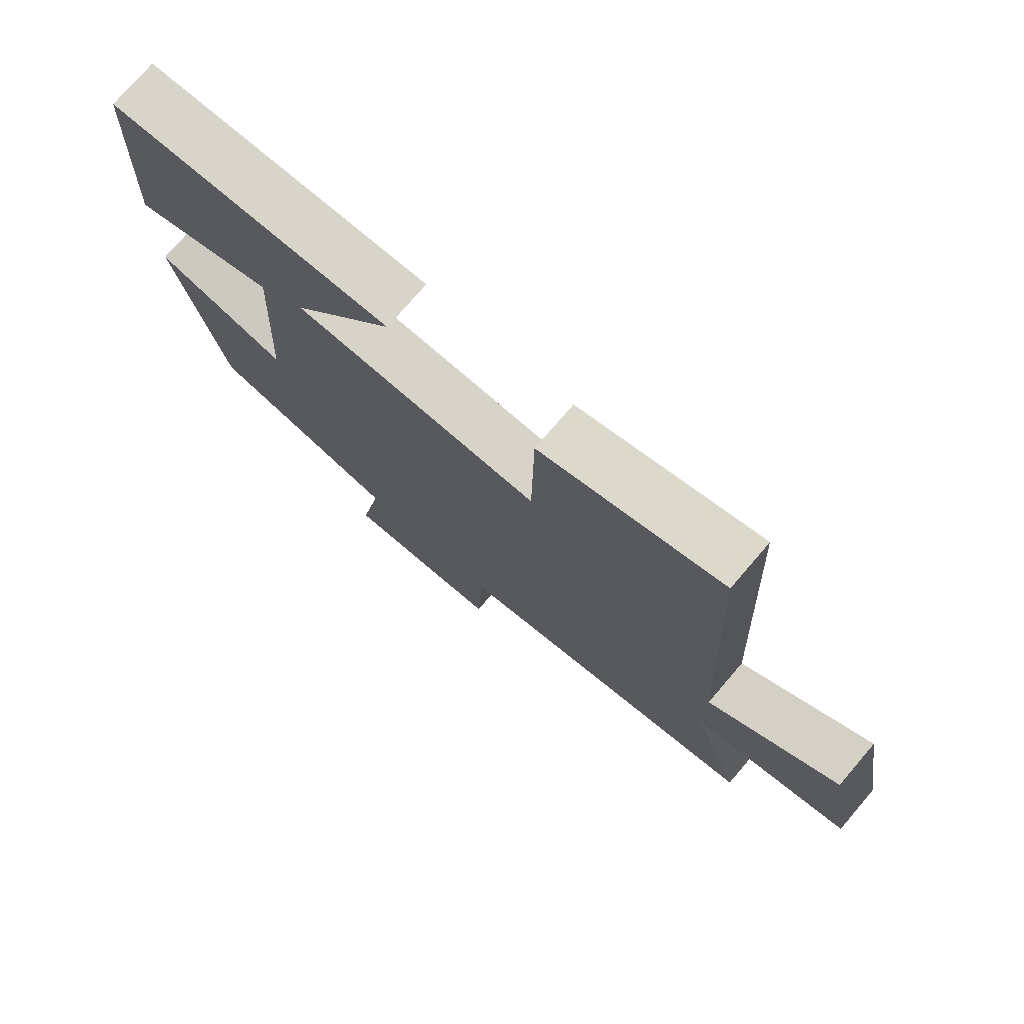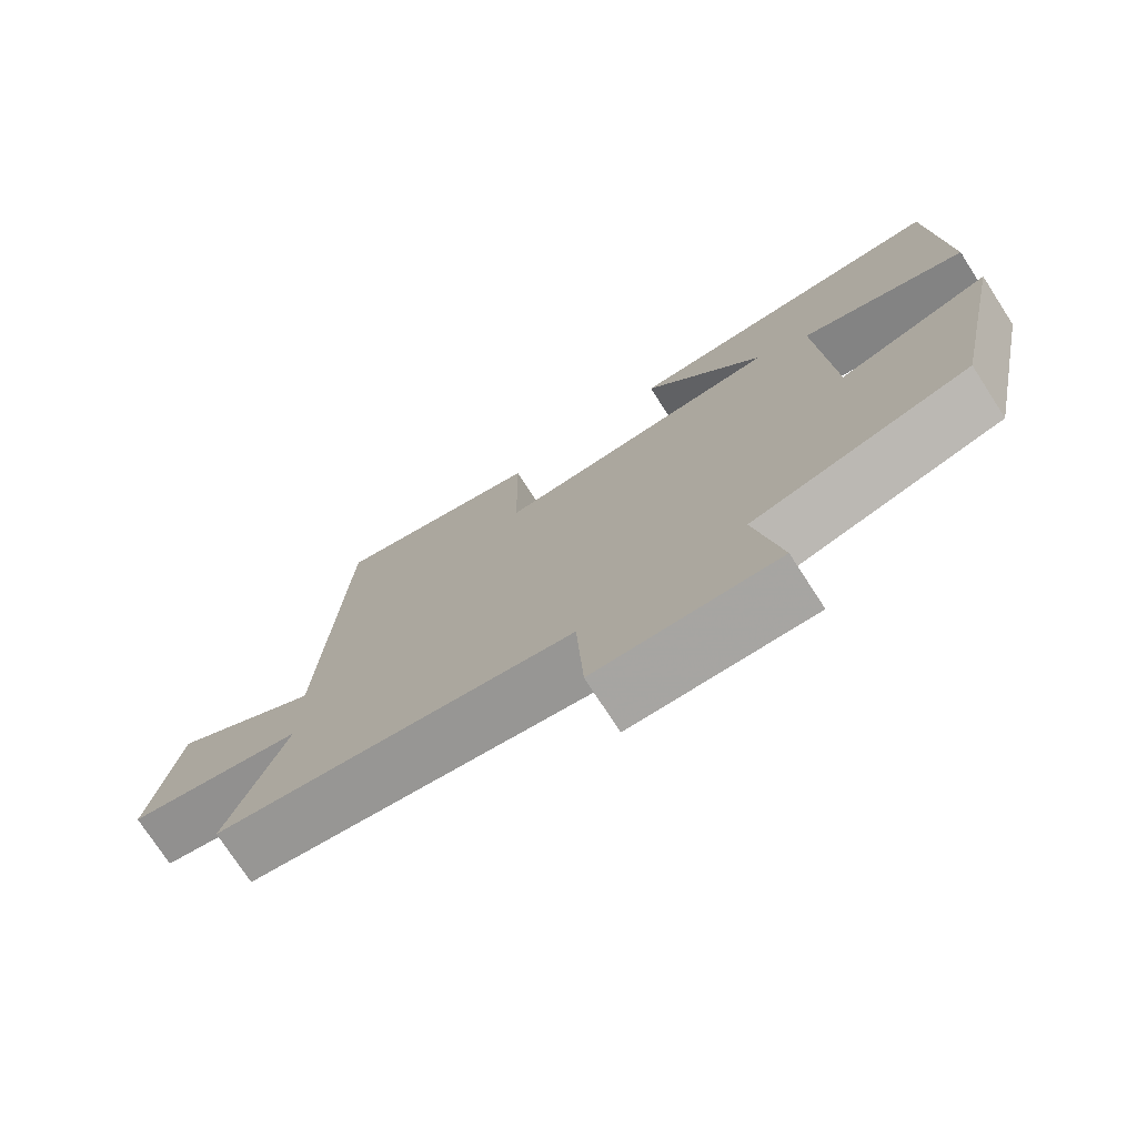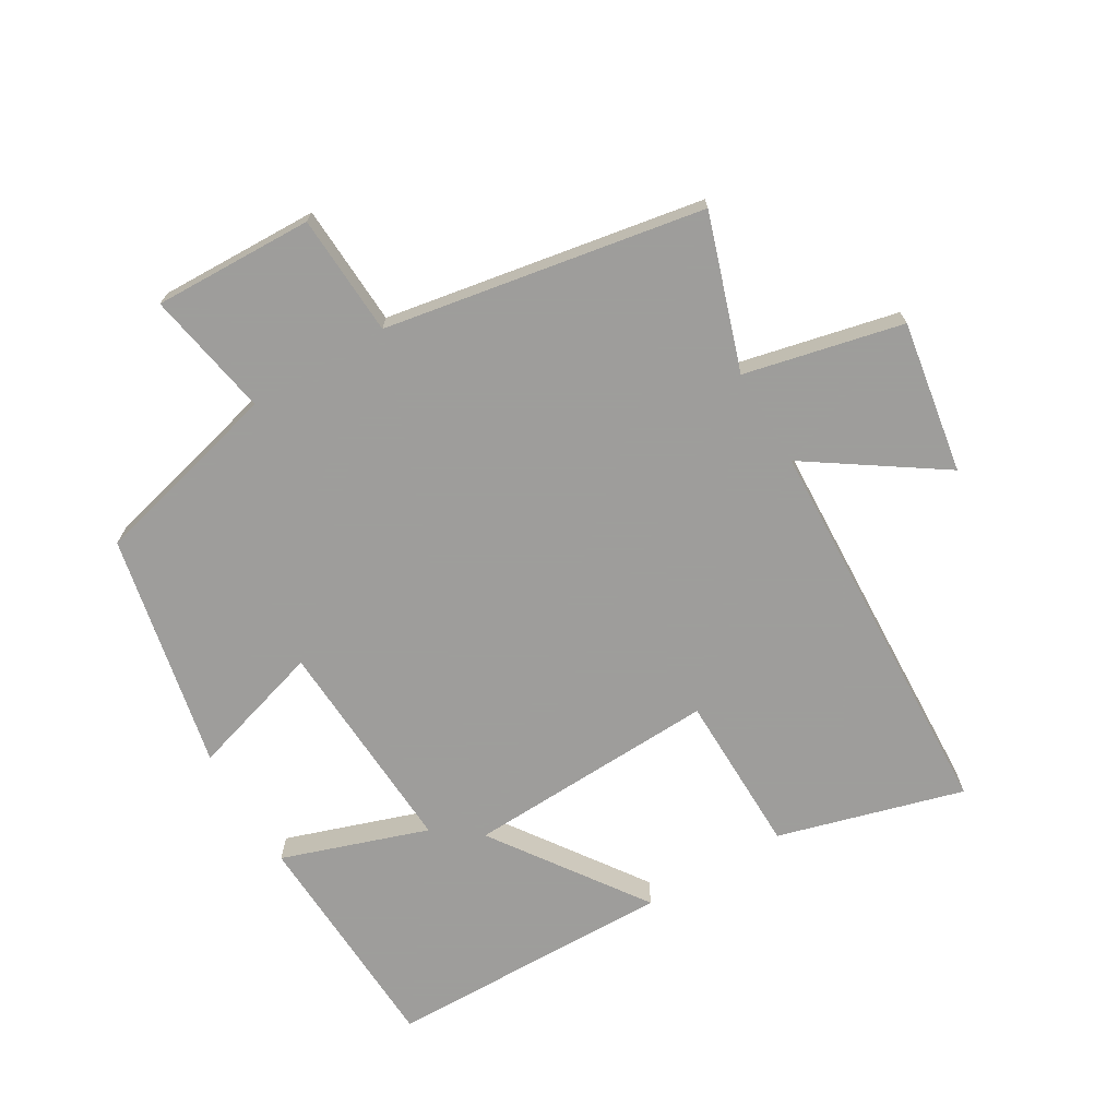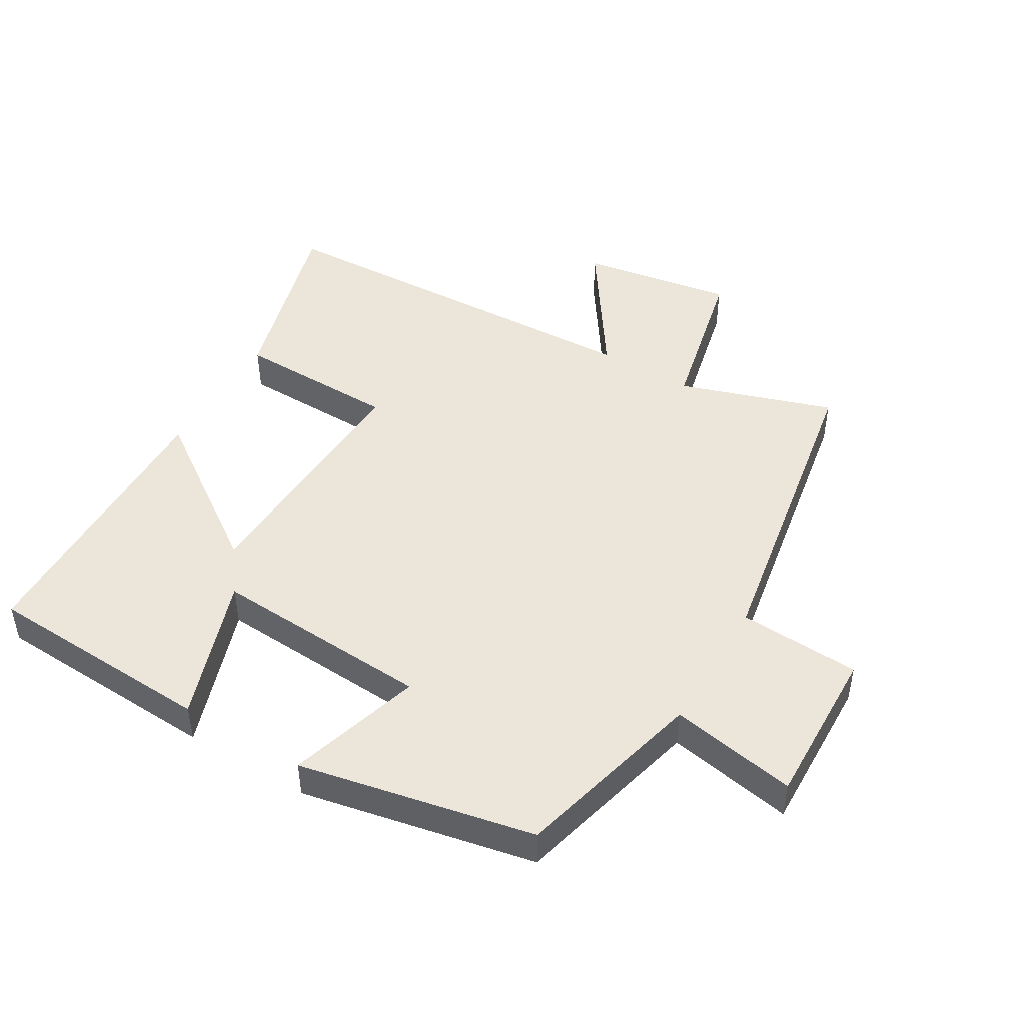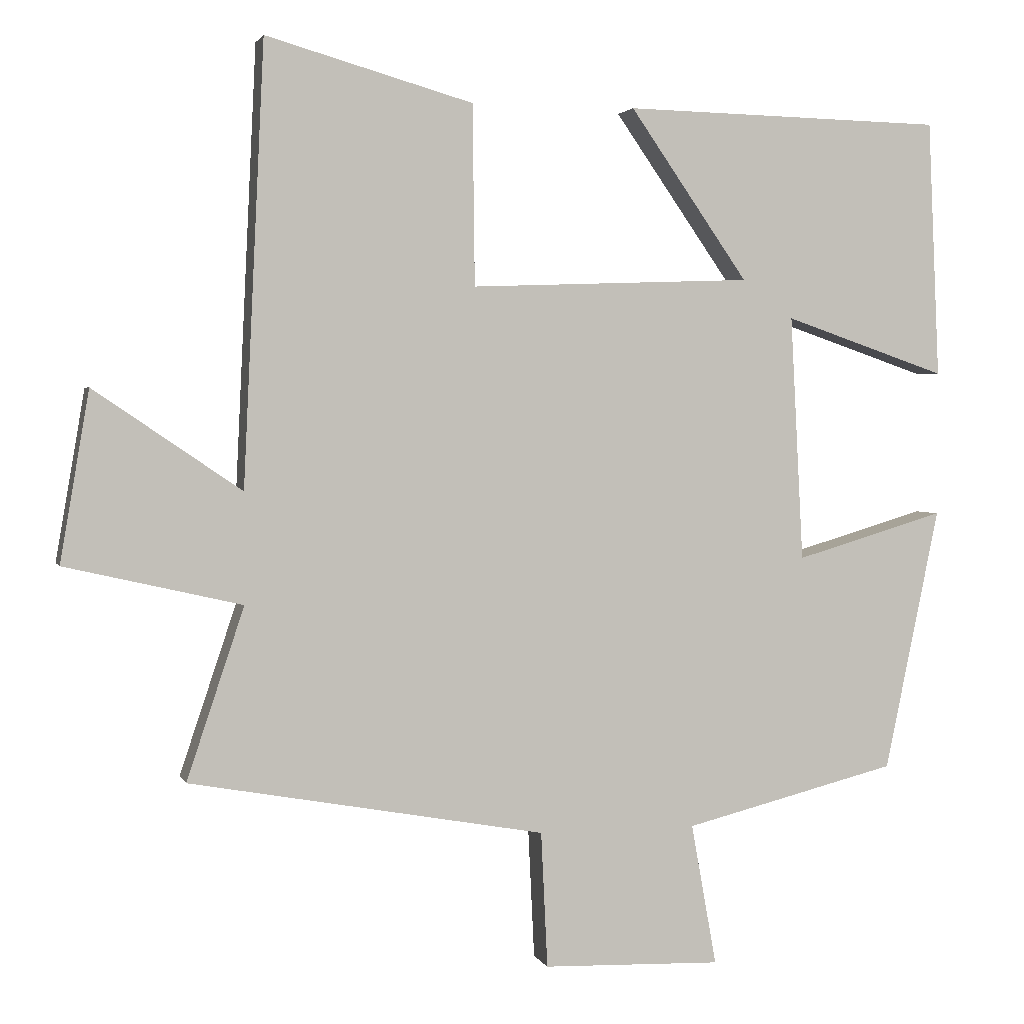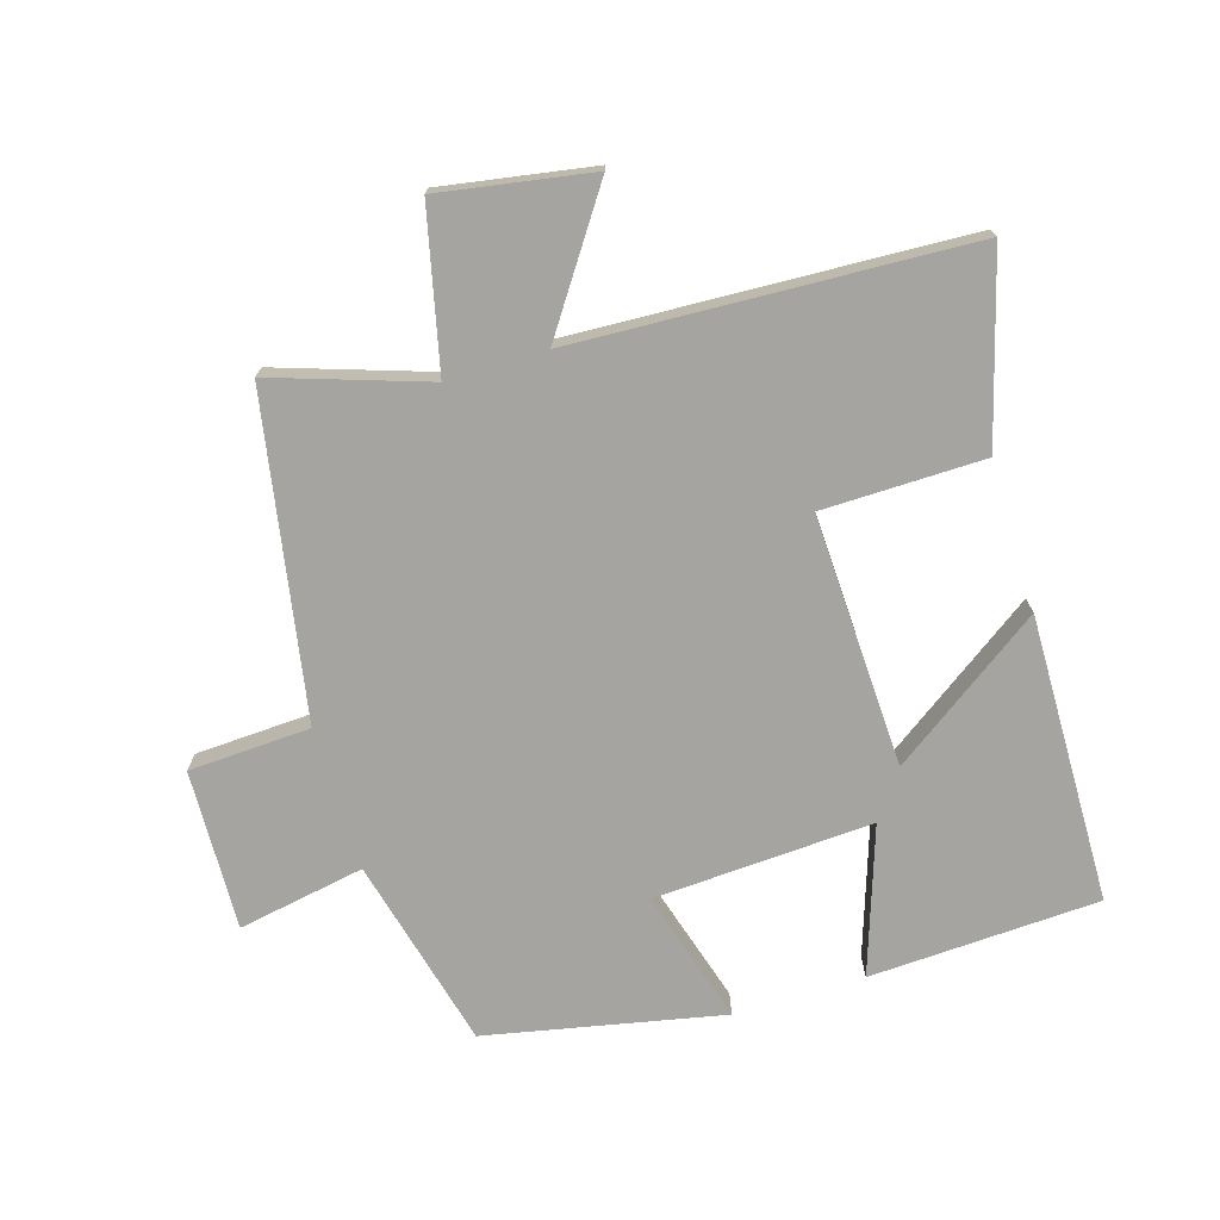
<metadata>
{"format":"obj","ext":"obj","renderer":"f3d","projection":"perspective","resolution":1024,"background":"white","views":[{"elev":75.4,"azim":-139.4,"up":"+Z"},{"elev":-75.1,"azim":33.0,"up":"+Z"},{"elev":-70.7,"azim":-149.2,"up":"+Y"},{"elev":47.2,"azim":120.9,"up":"+Y"},{"elev":2.4,"azim":-14.7,"up":"+Z"},{"elev":-73.5,"azim":-73.0,"up":"+Y"}]}
</metadata>
<code>
v -0.471 0.07 0.581
v -0.186 0.07 0.5
v -0.183 0.07 0.252
v 0.205 0.07 0.266
v 0.042 0.07 0.5
v 0.484 0.07 0.49
v 0.5 0.07 0.136
v 0.276 0.07 0.213
v 0.294 0.07 -0.125
v 0.5 0.07 -0.064
v 0.425 0.07 -0.426
v 0.131 0.07 -0.5
v 0.166 0.07 -0.695
v -0.08 0.07 -0.687
v -0.089 0.07 -0.5
v -0.579 0.07 -0.412
v -0.5 0.07 -0.176
v -0.743 0.07 -0.12
v -0.703 0.07 0.114
v -0.5 0.07 -0.024
v -0.471 0 0.581
v -0.186 0 0.5
v -0.183 0 0.252
v 0.205 0 0.266
v 0.042 0 0.5
v 0.484 0 0.49
v 0.5 0 0.136
v 0.276 0 0.213
v 0.294 0 -0.125
v 0.5 0 -0.064
v 0.425 0 -0.426
v 0.131 0 -0.5
v 0.166 0 -0.695
v -0.08 0 -0.687
v -0.089 0 -0.5
v -0.579 0 -0.412
v -0.5 0 -0.176
v -0.743 0 -0.12
v -0.703 0 0.114
v -0.5 0 -0.024
f 17 18 19 20
f 1 2 3
f 20 1 3
f 17 20 3
f 17 3 4
f 16 17 4
f 15 16 4
f 12 13 14 15
f 11 12 15
f 10 11 15
f 9 10 15
f 8 9 15 4
f 6 7 8
f 5 6 8
f 4 5 8
f 40 39 38 37
f 23 22 21
f 23 21 40
f 23 40 37
f 24 23 37
f 24 37 36
f 24 36 35
f 35 34 33 32
f 35 32 31
f 35 31 30
f 35 30 29
f 24 35 29 28
f 28 27 26
f 28 26 25
f 28 25 24
f 1 21 22 2
f 2 22 23 3
f 3 23 24 4
f 4 24 25 5
f 5 25 26 6
f 6 26 27 7
f 7 27 28 8
f 8 28 29 9
f 9 29 30 10
f 10 30 31 11
f 11 31 32 12
f 12 32 33 13
f 13 33 34 14
f 14 34 35 15
f 15 35 36 16
f 16 36 37 17
f 17 37 38 18
f 18 38 39 19
f 19 39 40 20
f 20 40 21 1

</code>
